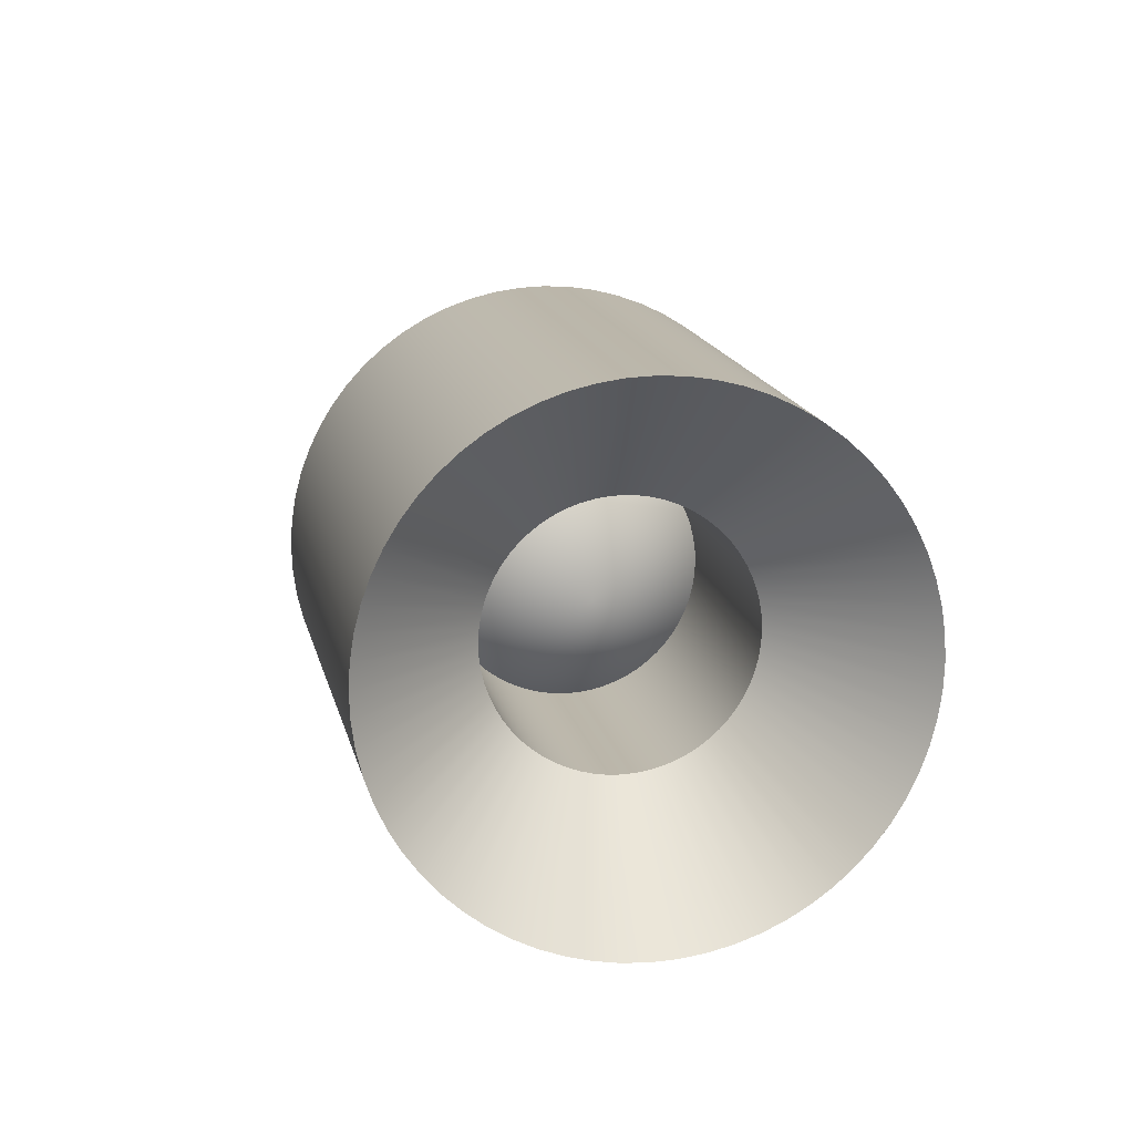
<metadata>
{"format":"obj","ext":"obj","renderer":"f3d","projection":"perspective","resolution":1024,"background":"white","views":[{"elev":60.2,"azim":-105.4,"up":"+Z"}]}
</metadata>
<code>
v 0.9904 0.1379 -0.009577
v 0.9951 0.1386 0.9952
v 0.9976 0.06931 -0.002378
v 1.998 0.06931 -1.002
v -1.002 0.06931 1.998
v -0.002436 0.06931 0.9976
v -1.019 0.2759 2.981
v -1.022 0.2053 1.978
v -1.01 0.1379 1.99
v -0.009637 0.1379 0.9904
v 0.9807 0.2759 0.9808
v -1.005 0.1386 2.995
v 1.99 0.1379 -1.01
v 0.9238 0.5412 0.9239
v -1.043 0.4105 2.957
v 0.9569 0.4105 0.957
v 0.9784 0.2053 -0.0215
v -0.02156 0.2053 0.9785
v 1.978 0.2053 -1.021
v -1.038 0.2706 1.962
v -0.05907 0.3333 0.941
v -0.03809 0.2706 0.962
v 1.962 0.2706 -1.038
v 0.9619 0.2706 -0.03803
v -1.118 0.6666 2.882
v -1.084 0.3928 1.916
v -1.059 0.3333 1.941
v 0.8819 0.6666 0.8819
v -1.076 0.5412 2.924
v 1.941 0.3333 -1.059
v 0.9409 0.3333 -0.05901
v 1.886 0.4486 -1.113
v 1.916 0.3928 -1.084
v 0.9157 0.3928 -0.08423
v -0.08429 0.3928 0.9158
v 0.8314 0.7857 0.8315
v -1.169 0.7857 2.831
v -1.114 0.4486 1.887
v 0.8865 0.4486 -0.1135
v -0.1135 0.4486 0.8865
v 0.773 0.8972 0.773
v -0.1828 0.5466 0.8172
v -0.1465 0.5 0.8536
v 0.7071 1 0.7071
v -1.227 0.8972 2.773
v 1.854 0.5 -1.146
v -1.146 0.5 1.854
v 0.8535 0.5 -0.1464
v -1.366 1.093 2.634
v -1.222 0.5879 1.778
v -1.183 0.5466 1.817
v 0.6344 1.093 0.6344
v -1.293 1 2.707
v 1.817 0.5466 -1.183
v 0.8172 0.5466 -0.1828
v 1.736 0.6236 -1.264
v 0.7777 0.5879 -0.2222
v 1.778 0.5879 -1.222
v -0.2222 0.5879 0.7778
v 0.5555 1.176 0.5556
v -1.444 1.176 2.556
v -1.264 0.6236 1.736
v 0.7357 0.6236 -0.2643
v -0.2643 0.6236 0.7357
v 0.4714 1.247 0.4714
v 0.6451 0.6767 -0.3548
v 0.3826 1.307 0.3827
v 0.6913 0.6533 -0.3086
v -1.529 1.247 2.471
v 1.691 0.6533 -1.309
v -1.309 0.6533 1.691
v -0.3087 0.6533 0.6914
v -1.71 1.353 2.29
v -1.402 0.6935 1.598
v -1.355 0.6767 1.645
v -0.3549 0.6767 0.6452
v 0.2902 1.353 0.2903
v -1.617 1.307 2.383
v 1.645 0.6767 -1.355
v 0.09798 1.407 0.09805
v -1.805 1.387 2.195
v 0.1951 1.387 0.1951
v 0.5975 0.6935 -0.4024
v -0.4025 0.6935 0.5976
v 1.597 0.6935 -1.402
v -1.451 0.7037 1.549
v -0.5 0.7071 0.5
v -0.451 0.7037 0.549
v 1.549 0.7037 -1.451
v 0.549 0.7037 -0.451
v -2 1.414 2
v -1.549 0.7037 1.451
v -1.5 0.7071 1.5
v -3.4e-05 1.414 3.4e-05
v -1.902 1.407 2.098
v 1.5 0.7071 -1.5
v 0.5 0.7071 -0.5
v 1.402 0.6935 -1.597
v 1.451 0.7037 -1.549
v 0.451 0.7037 -0.549
v -0.549 0.7037 0.451
v -0.09805 1.407 -0.09798
v -2.098 1.407 1.902
v -1.598 0.6935 1.402
v 0.4024 0.6935 -0.5975
v -0.5976 0.6935 0.4025
v -0.1951 1.387 -0.1951
v -0.6914 0.6533 0.3087
v -0.6452 0.6767 0.3549
v -0.2903 1.353 -0.2902
v -2.195 1.387 1.805
v 1.355 0.6767 -1.645
v -1.645 0.6767 1.355
v 0.3548 0.6767 -0.6451
v -2.383 1.307 1.617
v -1.736 0.6236 1.264
v -1.691 0.6533 1.309
v -0.3827 1.307 -0.3826
v -2.29 1.353 1.71
v 1.309 0.6533 -1.691
v 0.3086 0.6533 -0.6913
v 1.222 0.5879 -1.778
v 0.2643 0.6236 -0.7357
v 1.264 0.6236 -1.736
v -0.7357 0.6236 0.2643
v -0.4714 1.247 -0.4714
v -2.471 1.247 1.529
v -1.778 0.5879 1.222
v 0.2222 0.5879 -0.7777
v -0.7778 0.5879 0.2222
v -0.5556 1.176 -0.5555
v 0.1464 0.5 -0.8535
v -0.6344 1.093 -0.6343
v 0.1828 0.5466 -0.8172
v -2.556 1.176 1.444
v 1.183 0.5466 -1.817
v -1.817 0.5466 1.183
v -0.8172 0.5466 0.1828
v -2.707 1 1.293
v -1.887 0.4486 1.114
v -1.854 0.5 1.146
v -0.8536 0.5 0.1465
v -0.7071 1 -0.7071
v -2.634 1.093 1.366
v 1.146 0.5 -1.853
v -0.8315 0.7857 -0.8314
v -2.773 0.8972 1.227
v -0.773 0.8972 -0.773
v 0.1135 0.4486 -0.8865
v -0.8865 0.4486 0.1135
v 1.113 0.4486 -1.886
v -1.916 0.3928 1.084
v -0.941 0.3333 0.05908
v -0.9158 0.3928 0.0843
v 1.084 0.3928 -1.916
v 0.08423 0.3928 -0.9157
v -2.882 0.6666 1.118
v -1.962 0.2706 1.038
v -1.941 0.3333 1.059
v -0.882 0.6666 -0.8819
v -2.831 0.7857 1.169
v 1.059 0.3333 -1.941
v 0.059 0.3333 -0.9409
v 1.021 0.2053 -1.978
v 1.038 0.2706 -1.962
v 0.03802 0.2706 -0.9619
v -0.962 0.2706 0.0381
v -0.9239 0.5412 -0.9238
v -2.924 0.5412 1.076
v -1.978 0.2053 1.022
v 0.02149 0.2053 -0.9784
v -0.9785 0.2053 0.02157
v -0.957 0.4105 -0.9569
v -0.9976 0.06931 0.002444
v -0.9904 0.1379 0.009644
v -0.9808 0.2759 -0.9807
v -2.957 0.4105 1.043
v 1.01 0.1379 -1.99
v -1.99 0.1379 1.01
v 0.009567 0.1379 -0.9903
v -2.995 0.1386 1.005
v -2 0 1
v -1.998 0.06931 1.002
v -0.9952 0.1386 -0.9951
v -2.981 0.2759 1.019
v 1.002 0.06931 -1.998
v 0.002367 0.06931 -0.9975
v 1.002 -0.06931 -1.998
v -4e-05 0 -0.9999
v 1 0 -2
v -1 0 3.7e-05
v -1 0 -0.9999
v -3 0 1
v -1.998 -0.06931 1.002
v 0.002366 -0.06931 -0.9975
v -0.9976 -0.06931 0.002444
v -0.9952 -0.1386 -0.9951
v 0.02149 -0.2053 -0.9784
v -0.9808 -0.2759 -0.9807
v 0.009566 -0.1379 -0.9903
v -2.995 -0.1386 1.005
v 1.01 -0.1379 -1.99
v -1.99 -0.1379 1.01
v -0.9904 -0.1379 0.009645
v -2.957 -0.4105 1.043
v -1.962 -0.2706 1.038
v -1.978 -0.2053 1.022
v -0.9785 -0.2053 0.02157
v -0.957 -0.4105 -0.9569
v -2.981 -0.2759 1.019
v 1.021 -0.2053 -1.978
v -0.882 -0.6666 -0.8819
v -2.924 -0.5412 1.076
v -0.9239 -0.5412 -0.9238
v 0.03802 -0.2706 -0.9619
v -0.962 -0.2706 0.0381
v 1.038 -0.2706 -1.962
v -1.941 -0.3333 1.059
v -0.9158 -0.3928 0.0843
v -0.941 -0.3333 0.05908
v 1.059 -0.3333 -1.941
v 0.059 -0.3333 -0.9409
v -2.831 -0.7857 1.169
v -1.887 -0.4486 1.114
v -1.916 -0.3928 1.084
v -0.8315 -0.7857 -0.8314
v -2.882 -0.6666 1.118
v 1.084 -0.3928 -1.916
v 0.08422 -0.3928 -0.9157
v 1.146 -0.5 -1.853
v 1.113 -0.4486 -1.886
v 0.1134 -0.4486 -0.8865
v -0.8865 -0.4486 0.1135
v -0.773 -0.8972 -0.773
v -2.773 -0.8972 1.227
v -1.854 -0.5 1.146
v 0.1464 -0.5 -0.8535
v -0.8536 -0.5 0.1465
v -0.7071 -1 -0.7071
v -0.7778 -0.5879 0.2223
v -0.8172 -0.5466 0.1828
v -0.6344 -1.093 -0.6343
v -2.707 -1 1.293
v 1.183 -0.5466 -1.817
v -1.817 -0.5466 1.183
v 0.1828 -0.5466 -0.8171
v -2.556 -1.176 1.444
v -1.736 -0.6236 1.264
v -1.778 -0.5879 1.222
v -0.5556 -1.176 -0.5555
v -2.634 -1.093 1.366
v 1.222 -0.5879 -1.778
v 0.2222 -0.5879 -0.7777
v 1.309 -0.6533 -1.691
v 0.2643 -0.6236 -0.7356
v 1.264 -0.6236 -1.736
v -0.7357 -0.6236 0.2643
v -0.4714 -1.247 -0.4713
v -2.471 -1.247 1.529
v -1.691 -0.6533 1.309
v 0.3086 -0.6533 -0.6913
v -0.6914 -0.6533 0.3087
v -0.3827 -1.307 -0.3826
v 0.4024 -0.6935 -0.5975
v -0.2903 -1.353 -0.2902
v 0.3548 -0.6766 -0.6451
v -2.383 -1.307 1.617
v 1.355 -0.6766 -1.645
v -1.645 -0.6767 1.355
v -0.6452 -0.6767 0.3549
v -2.195 -1.387 1.805
v -1.549 -0.7037 1.451
v -1.598 -0.6935 1.402
v -0.5976 -0.6935 0.4025
v -0.1951 -1.387 -0.195
v -2.29 -1.353 1.71
v 1.402 -0.6935 -1.597
v -4.6e-05 -1.414 4.4e-05
v -2.098 -1.407 1.902
v -0.09806 -1.407 -0.09797
v 0.4509 -0.7037 -0.549
v -0.549 -0.7037 0.451
v 1.451 -0.7037 -1.549
v -1.5 -0.7071 1.5
v -0.451 -0.7037 0.549
v -0.5 -0.7071 0.5
v 1.5 -0.7071 -1.5
v 0.4999 -0.7071 -0.4999
v -1.902 -1.407 2.098
v -1.402 -0.6935 1.598
v -1.451 -0.7037 1.549
v 0.09797 -1.407 0.09806
v -2 -1.414 2
v 1.549 -0.7037 -1.451
v 0.549 -0.7037 -0.4509
v 1.645 -0.6766 -1.355
v 1.597 -0.6935 -1.402
v 0.5975 -0.6935 -0.4024
v -0.4025 -0.6935 0.5976
v 0.195 -1.387 0.1951
v -1.805 -1.387 2.195
v -1.355 -0.6766 1.645
v 0.6451 -0.6766 -0.3548
v -0.3549 -0.6767 0.6452
v 0.2902 -1.353 0.2903
v -0.2643 -0.6236 0.7357
v -0.3087 -0.6533 0.6914
v 0.3826 -1.307 0.3827
v -1.71 -1.353 2.29
v 1.691 -0.6533 -1.309
v -1.309 -0.6533 1.691
v 0.6913 -0.6533 -0.3086
v -1.529 -1.247 2.471
v -1.222 -0.5879 1.778
v -1.264 -0.6236 1.736
v 0.4713 -1.247 0.4714
v -1.617 -1.307 2.383
v 1.736 -0.6236 -1.264
v 0.7356 -0.6236 -0.2642
v 1.817 -0.5466 -1.183
v 0.7777 -0.5879 -0.2222
v 1.778 -0.5879 -1.222
v -0.2223 -0.5879 0.7778
v 0.5555 -1.176 0.5556
v -1.444 -1.176 2.556
v -1.183 -0.5466 1.817
v 0.8171 -0.5466 -0.1828
v -0.1828 -0.5466 0.8172
v 0.6343 -1.093 0.6344
v 0.8864 -0.4486 -0.1134
v 0.707 -1 0.7071
v 0.8535 -0.5 -0.1464
v -1.366 -1.093 2.634
v 1.853 -0.5 -1.146
v -1.146 -0.5 1.854
v -0.1465 -0.5 0.8536
v -1.227 -0.8972 2.773
v -1.084 -0.3928 1.916
v -1.114 -0.4486 1.887
v -0.1135 -0.4486 0.8865
v 0.773 -0.8972 0.773
v -1.293 -1 2.707
v 1.886 -0.4486 -1.113
v 0.8819 -0.6666 0.882
v -1.169 -0.7857 2.831
v 0.8314 -0.7857 0.8315
v 0.9157 -0.3928 -0.08421
v -0.08431 -0.3928 0.9158
v 1.916 -0.3928 -1.084
v -1.059 -0.3333 1.941
v -0.0381 -0.2706 0.962
v -0.05908 -0.3333 0.941
v 1.941 -0.3333 -1.059
v 0.9409 -0.3333 -0.05899
v -1.076 -0.5412 2.924
v -1.022 -0.2053 1.978
v -1.038 -0.2706 1.962
v 0.9238 -0.5412 0.9239
v -1.118 -0.6666 2.882
v 1.962 -0.2706 -1.038
v 0.9619 -0.2706 -0.03801
v 1.99 -0.1379 -1.01
v 1.978 -0.2053 -1.021
v 0.9784 -0.2053 -0.02148
v -0.02157 -0.2053 0.9785
v 0.9569 -0.4105 0.957
v -1.043 -0.4105 2.957
v -1.01 -0.1379 1.99
v 0.9903 -0.1379 -0.009556
v -0.009652 -0.1379 0.9904
v 0.9807 -0.2759 0.9808
v -4.4e-05 0 1
v -1 0 1
v -0.002452 -0.06931 0.9976
v 0.9951 -0.1386 0.9952
v -1.019 -0.2759 2.981
v 1.998 -0.06931 -1.002
v -1.002 -0.06931 1.998
v 0.9975 -0.06931 -0.002356
v 0.9999 0 5.1e-05
v 0.9999 0 -0.9999
v 0.9999 0 1
v -1.005 -0.1386 2.995
v 2 0 -0.9999
v -1 0 2
v -1 0 3
f 1 2 3
f 381 4 384
f 386 5 385
f 3 382 380
f 385 6 372
f 2 386 382
f 4 380 384
f 7 8 9
f 5 10 6
f 11 12 2
f 13 3 4
f 381 13 4
f 12 9 5
f 14 15 16
f 17 11 1
f 9 18 10
f 16 7 11
f 19 1 13
f 381 19 13
f 20 21 22
f 23 17 19
f 15 20 8
f 24 16 17
f 8 22 18
f 25 26 27
f 28 29 14
f 30 24 23
f 29 27 20
f 31 14 24
f 34 28 31
f 27 35 21
f 36 25 28
f 33 31 30
f 37 38 26
f 39 36 34
f 26 40 35
f 41 37 36
f 32 34 33
f 44 45 41
f 46 39 32
f 381 46 32
f 45 47 38
f 48 41 39
f 38 43 40
f 49 50 51
f 47 42 43
f 52 53 44
f 54 48 46
f 381 54 46
f 53 51 47
f 55 44 48
f 56 57 58
f 57 52 55
f 51 59 42
f 60 49 52
f 58 55 54
f 381 58 54
f 381 56 58
f 61 62 50
f 63 60 57
f 64 373 59
f 50 64 59
f 65 61 60
f 66 67 68
f 67 69 65
f 70 63 56
f 381 70 56
f 69 71 62
f 68 65 63
f 72 373 64
f 62 72 64
f 73 74 75
f 76 373 72
f 71 76 72
f 77 78 67
f 79 68 70
f 381 79 70
f 78 75 71
f 80 81 82
f 83 77 66
f 84 373 76
f 75 84 76
f 82 73 77
f 85 66 79
f 381 85 79
f 86 87 88
f 89 83 85
f 381 89 85
f 81 86 74
f 90 82 83
f 88 373 84
f 74 88 84
f 91 92 93
f 94 95 80
f 96 90 89
f 381 96 89
f 95 93 86
f 97 80 90
f 87 373 88
f 381 98 99
f 100 94 97
f 101 373 87
f 93 101 87
f 102 91 94
f 99 97 96
f 381 99 96
f 103 104 92
f 105 102 100
f 106 373 101
f 92 106 101
f 107 103 102
f 98 100 99
f 108 373 109
f 110 111 107
f 112 105 98
f 381 112 98
f 111 113 104
f 114 107 105
f 109 373 106
f 104 109 106
f 115 116 117
f 113 108 109
f 118 119 110
f 120 114 112
f 381 120 112
f 119 117 113
f 121 110 114
f 122 123 124
f 123 118 121
f 125 373 108
f 117 125 108
f 126 115 118
f 124 121 120
f 381 124 120
f 381 122 124
f 127 128 116
f 129 126 123
f 130 373 125
f 116 130 125
f 131 127 126
f 132 133 134
f 133 135 131
f 136 129 122
f 381 136 122
f 135 137 128
f 134 131 129
f 138 373 130
f 128 138 130
f 139 140 141
f 142 373 138
f 137 142 138
f 143 144 133
f 145 134 136
f 381 145 136
f 144 141 137
f 146 147 148
f 149 143 132
f 150 373 142
f 141 150 142
f 148 139 143
f 151 132 145
f 381 151 145
f 152 153 154
f 155 149 151
f 381 155 151
f 147 152 140
f 156 148 149
f 154 373 150
f 140 154 150
f 157 158 159
f 160 161 146
f 162 156 155
f 381 162 155
f 161 159 152
f 163 146 156
f 153 373 154
f 381 164 165
f 166 160 163
f 167 373 153
f 159 167 153
f 168 157 160
f 165 163 162
f 381 165 162
f 169 170 158
f 171 168 166
f 172 373 167
f 158 172 167
f 173 169 168
f 164 166 165
f 174 373 175
f 176 177 173
f 178 171 164
f 381 178 164
f 177 179 170
f 180 173 171
f 175 373 172
f 170 175 172
f 181 182 183
f 179 174 175
f 184 185 176
f 186 180 178
f 381 186 178
f 185 183 179
f 187 176 180
f 188 189 190
f 189 184 187
f 191 373 174
f 183 191 174
f 192 181 184
f 190 187 186
f 381 190 186
f 381 188 190
f 193 194 182
f 195 192 189
f 196 373 191
f 182 196 191
f 197 193 192
f 198 199 200
f 199 201 197
f 202 195 188
f 381 202 188
f 201 203 194
f 200 197 195
f 204 373 196
f 194 204 196
f 205 206 207
f 208 373 204
f 203 208 204
f 209 210 199
f 211 200 202
f 381 211 202
f 210 207 203
f 212 213 214
f 215 209 198
f 216 373 208
f 207 216 208
f 214 205 209
f 217 198 211
f 381 217 211
f 218 219 220
f 221 215 217
f 381 221 217
f 213 218 206
f 222 214 215
f 220 373 216
f 206 220 216
f 223 224 225
f 226 227 212
f 228 222 221
f 381 228 221
f 227 225 218
f 229 212 222
f 219 373 220
f 381 230 231
f 232 226 229
f 233 373 219
f 225 233 219
f 234 223 226
f 231 229 228
f 381 231 228
f 235 236 224
f 237 234 232
f 238 373 233
f 224 238 233
f 239 235 234
f 230 232 231
f 240 373 241
f 242 243 239
f 244 237 230
f 381 244 230
f 243 245 236
f 246 239 237
f 241 373 238
f 236 241 238
f 247 248 249
f 245 240 241
f 250 251 242
f 252 246 244
f 381 252 244
f 251 249 245
f 253 242 246
f 254 255 256
f 255 250 253
f 257 373 240
f 249 257 240
f 258 247 250
f 256 253 252
f 381 256 252
f 381 254 256
f 259 260 248
f 261 258 255
f 262 373 257
f 248 262 257
f 263 259 258
f 264 265 266
f 265 267 263
f 268 261 254
f 381 268 254
f 267 269 260
f 266 263 261
f 270 373 262
f 260 270 262
f 271 272 273
f 274 373 270
f 269 274 270
f 275 276 265
f 277 266 268
f 381 277 268
f 276 273 269
f 278 279 280
f 281 275 264
f 282 373 274
f 273 282 274
f 280 271 275
f 283 264 277
f 381 283 277
f 284 285 286
f 287 281 283
f 381 287 283
f 279 284 272
f 288 280 281
f 286 373 282
f 272 286 282
f 289 290 291
f 292 293 278
f 294 288 287
f 381 294 287
f 293 291 284
f 295 278 288
f 285 373 286
f 381 296 297
f 298 292 295
f 299 373 285
f 291 299 285
f 300 289 292
f 297 295 294
f 381 297 294
f 301 302 290
f 303 300 298
f 304 373 299
f 290 304 299
f 305 301 300
f 296 298 297
f 306 373 307
f 308 309 305
f 310 303 296
f 381 310 296
f 309 311 302
f 312 305 303
f 307 373 304
f 302 307 304
f 313 314 315
f 311 306 307
f 316 317 308
f 318 312 310
f 381 318 310
f 317 315 311
f 319 308 312
f 320 321 322
f 321 316 319
f 323 373 306
f 315 323 306
f 324 313 316
f 322 319 318
f 381 322 318
f 381 320 322
f 325 326 314
f 327 324 321
f 328 373 323
f 314 328 323
f 329 325 324
f 330 331 332
f 331 333 329
f 334 327 320
f 381 334 320
f 333 335 326
f 332 329 327
f 336 373 328
f 326 336 328
f 337 338 339
f 340 373 336
f 335 340 336
f 341 342 331
f 343 332 334
f 381 343 334
f 342 339 335
f 344 345 346
f 347 341 330
f 348 373 340
f 339 348 340
f 346 337 341
f 349 330 343
f 381 349 343
f 350 351 352
f 353 347 349
f 381 353 349
f 345 350 338
f 354 346 347
f 352 373 348
f 338 352 348
f 355 356 357
f 358 359 344
f 360 354 353
f 381 360 353
f 359 357 350
f 361 344 354
f 351 373 352
f 381 362 363
f 364 358 361
f 365 373 351
f 357 365 351
f 366 355 358
f 363 361 360
f 381 363 360
f 367 368 356
f 369 366 364
f 370 373 365
f 356 370 365
f 371 367 366
f 362 364 363
f 372 373 374
f 375 376 371
f 377 369 362
f 381 377 362
f 376 378 368
f 379 371 369
f 374 373 370
f 368 374 370
f 378 372 374
f 382 383 375
f 384 379 377
f 381 384 377
f 383 385 378
f 380 375 379
f 1 11 2
f 386 12 5
f 3 2 382
f 385 5 6
f 2 12 386
f 4 3 380
f 7 15 8
f 5 9 10
f 11 7 12
f 13 1 3
f 12 7 9
f 14 29 15
f 17 16 11
f 9 8 18
f 16 15 7
f 19 17 1
f 20 27 21
f 23 24 17
f 15 29 20
f 24 14 16
f 8 20 22
f 25 37 26
f 28 25 29
f 30 31 24
f 29 25 27
f 31 28 14
f 34 36 28
f 27 26 35
f 36 37 25
f 33 34 31
f 37 45 38
f 39 41 36
f 26 38 40
f 41 45 37
f 32 39 34
f 44 53 45
f 46 48 39
f 45 53 47
f 48 44 41
f 38 47 43
f 49 61 50
f 47 51 42
f 52 49 53
f 54 55 48
f 53 49 51
f 55 52 44
f 56 63 57
f 57 60 52
f 51 50 59
f 60 61 49
f 58 57 55
f 61 69 62
f 63 65 60
f 50 62 64
f 65 69 61
f 66 77 67
f 67 78 69
f 70 68 63
f 69 78 71
f 68 67 65
f 62 71 72
f 73 81 74
f 71 75 76
f 77 73 78
f 79 66 68
f 78 73 75
f 80 95 81
f 83 82 77
f 75 74 84
f 82 81 73
f 85 83 66
f 86 93 87
f 89 90 83
f 81 95 86
f 90 80 82
f 74 86 88
f 91 103 92
f 94 91 95
f 96 97 90
f 95 91 93
f 97 94 80
f 100 102 94
f 93 92 101
f 102 103 91
f 99 100 97
f 103 111 104
f 105 107 102
f 92 104 106
f 107 111 103
f 98 105 100
f 110 119 111
f 112 114 105
f 111 119 113
f 114 110 107
f 104 113 109
f 115 127 116
f 113 117 108
f 118 115 119
f 120 121 114
f 119 115 117
f 121 118 110
f 122 129 123
f 123 126 118
f 117 116 125
f 126 127 115
f 124 123 121
f 127 135 128
f 129 131 126
f 116 128 130
f 131 135 127
f 132 143 133
f 133 144 135
f 136 134 129
f 135 144 137
f 134 133 131
f 128 137 138
f 139 147 140
f 137 141 142
f 143 139 144
f 145 132 134
f 144 139 141
f 146 161 147
f 149 148 143
f 141 140 150
f 148 147 139
f 151 149 132
f 152 159 153
f 155 156 149
f 147 161 152
f 156 146 148
f 140 152 154
f 157 169 158
f 160 157 161
f 162 163 156
f 161 157 159
f 163 160 146
f 166 168 160
f 159 158 167
f 168 169 157
f 165 166 163
f 169 177 170
f 171 173 168
f 158 170 172
f 173 177 169
f 164 171 166
f 176 185 177
f 178 180 171
f 177 185 179
f 180 176 173
f 170 179 175
f 181 193 182
f 179 183 174
f 184 181 185
f 186 187 180
f 185 181 183
f 187 184 176
f 188 195 189
f 189 192 184
f 183 182 191
f 192 193 181
f 190 189 187
f 193 201 194
f 195 197 192
f 182 194 196
f 197 201 193
f 198 209 199
f 199 210 201
f 202 200 195
f 201 210 203
f 200 199 197
f 194 203 204
f 205 213 206
f 203 207 208
f 209 205 210
f 211 198 200
f 210 205 207
f 212 227 213
f 215 214 209
f 207 206 216
f 214 213 205
f 217 215 198
f 218 225 219
f 221 222 215
f 213 227 218
f 222 212 214
f 206 218 220
f 223 235 224
f 226 223 227
f 228 229 222
f 227 223 225
f 229 226 212
f 232 234 226
f 225 224 233
f 234 235 223
f 231 232 229
f 235 243 236
f 237 239 234
f 224 236 238
f 239 243 235
f 230 237 232
f 242 251 243
f 244 246 237
f 243 251 245
f 246 242 239
f 236 245 241
f 247 259 248
f 245 249 240
f 250 247 251
f 252 253 246
f 251 247 249
f 253 250 242
f 254 261 255
f 255 258 250
f 249 248 257
f 258 259 247
f 256 255 253
f 259 267 260
f 261 263 258
f 248 260 262
f 263 267 259
f 264 275 265
f 265 276 267
f 268 266 261
f 267 276 269
f 266 265 263
f 260 269 270
f 271 279 272
f 269 273 274
f 275 271 276
f 277 264 266
f 276 271 273
f 278 293 279
f 281 280 275
f 273 272 282
f 280 279 271
f 283 281 264
f 284 291 285
f 287 288 281
f 279 293 284
f 288 278 280
f 272 284 286
f 289 301 290
f 292 289 293
f 294 295 288
f 293 289 291
f 295 292 278
f 59 373 42
f 43 42 373
f 298 300 292
f 291 290 299
f 300 301 289
f 297 298 295
f 43 373 40
f 301 309 302
f 303 305 300
f 290 302 304
f 305 309 301
f 296 303 298
f 40 373 35
f 308 317 309
f 310 312 303
f 309 317 311
f 312 308 305
f 35 373 21
f 302 311 307
f 313 325 314
f 311 315 306
f 22 21 373
f 316 313 317
f 318 319 312
f 317 313 315
f 319 316 308
f 320 327 321
f 321 324 316
f 315 314 323
f 324 325 313
f 322 321 319
f 22 373 18
f 325 333 326
f 327 329 324
f 314 326 328
f 329 333 325
f 330 341 331
f 331 342 333
f 334 332 327
f 333 342 335
f 332 331 329
f 326 335 336
f 337 345 338
f 18 373 10
f 335 339 340
f 6 10 373
f 341 337 342
f 343 330 332
f 373 372 6
f 342 337 339
f 344 359 345
f 347 346 341
f 339 338 348
f 346 345 337
f 349 347 330
f 350 357 351
f 353 354 347
f 33 381 32
f 345 359 350
f 354 344 346
f 338 350 352
f 355 367 356
f 358 355 359
f 360 361 354
f 359 355 357
f 361 358 344
f 364 366 358
f 357 356 365
f 366 367 355
f 363 364 361
f 33 30 381
f 367 376 368
f 369 371 366
f 356 368 370
f 371 376 367
f 362 369 364
f 375 383 376
f 377 379 369
f 376 383 378
f 379 375 371
f 30 23 381
f 368 378 374
f 378 385 372
f 382 386 383
f 384 380 379
f 19 381 23
f 383 386 385
f 380 382 375

</code>
